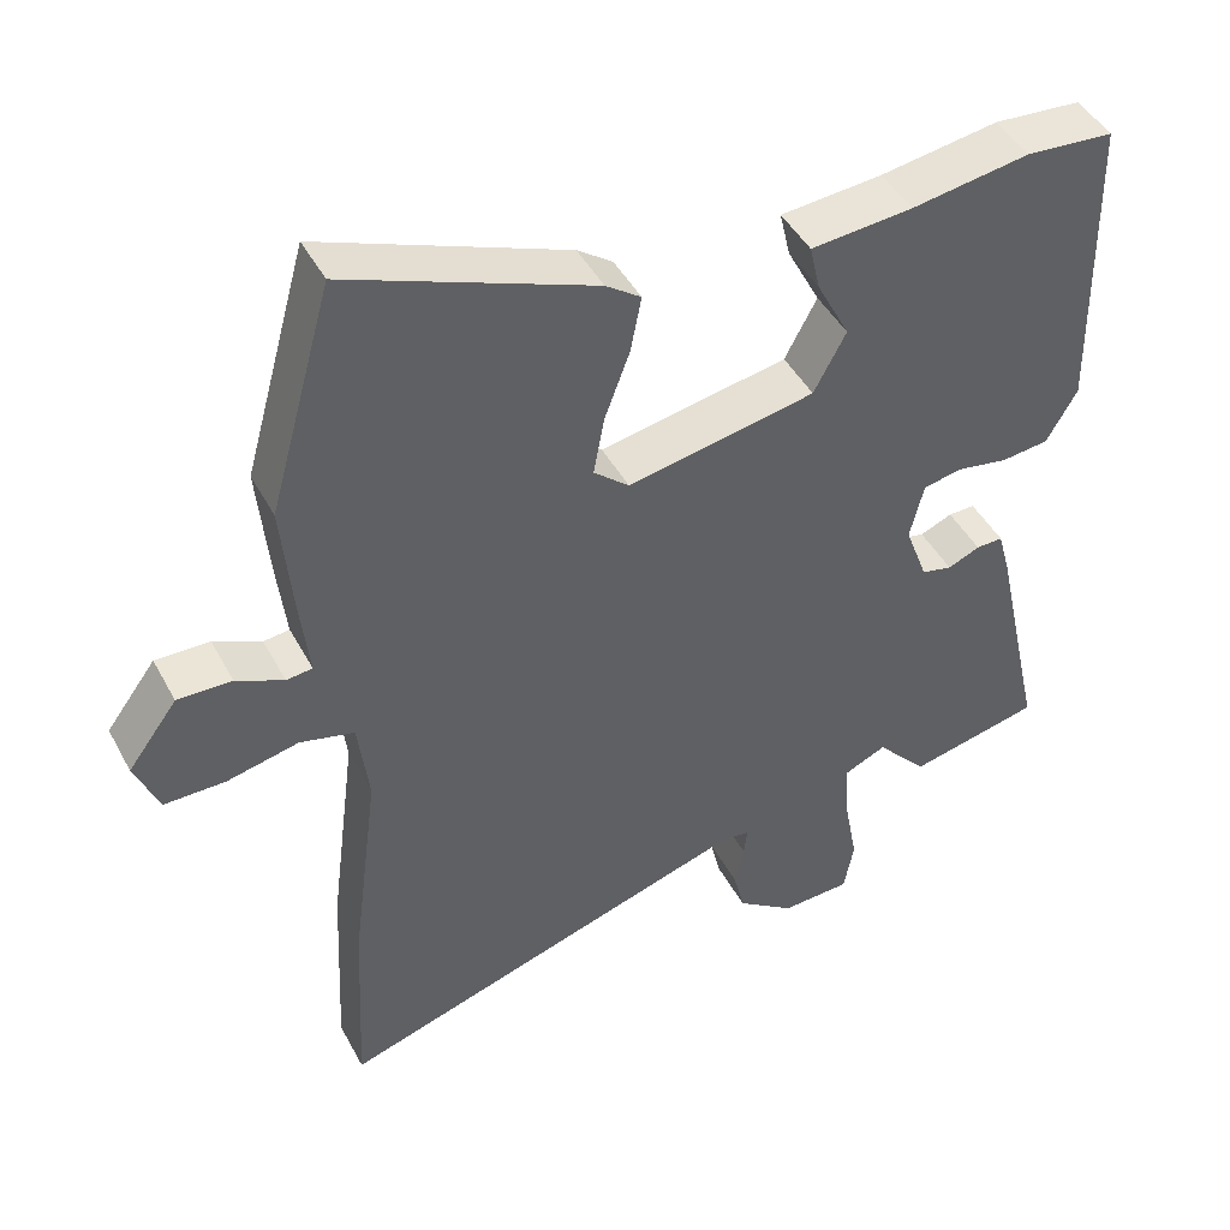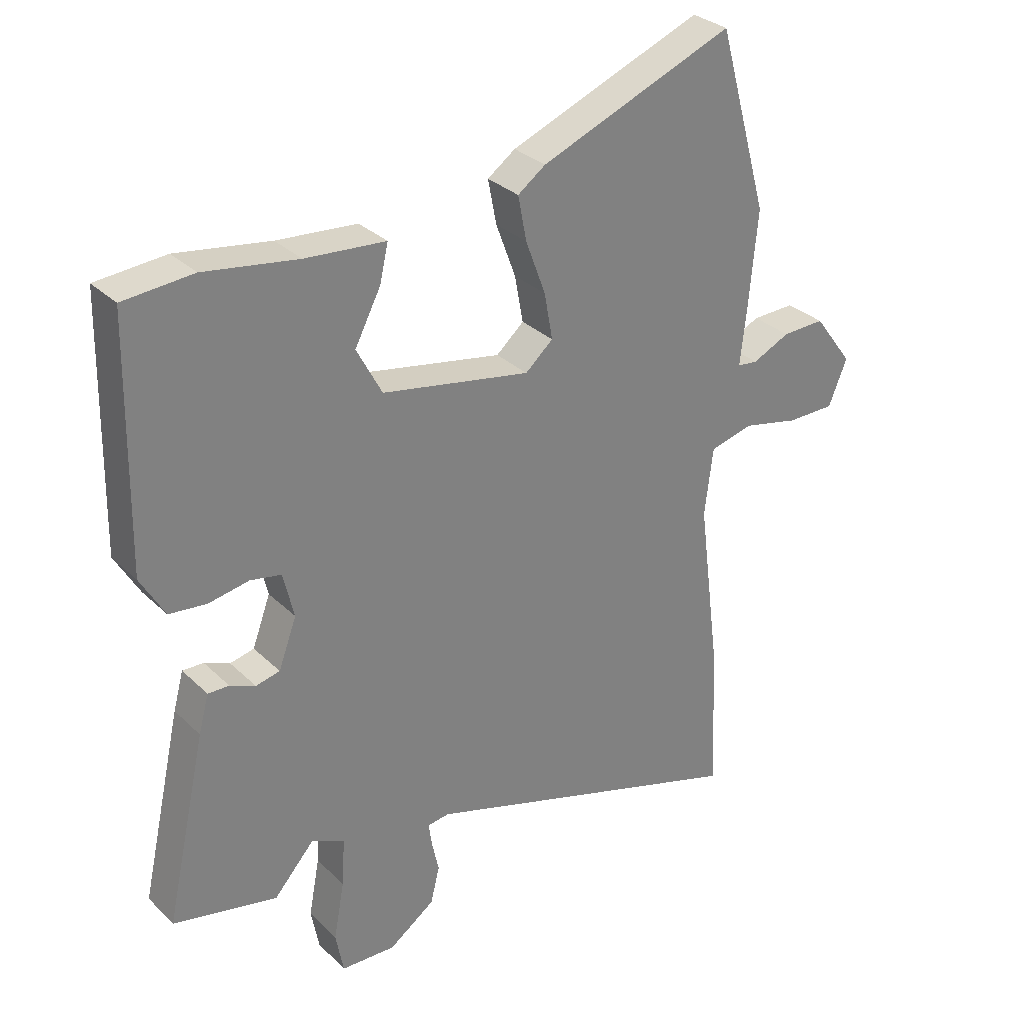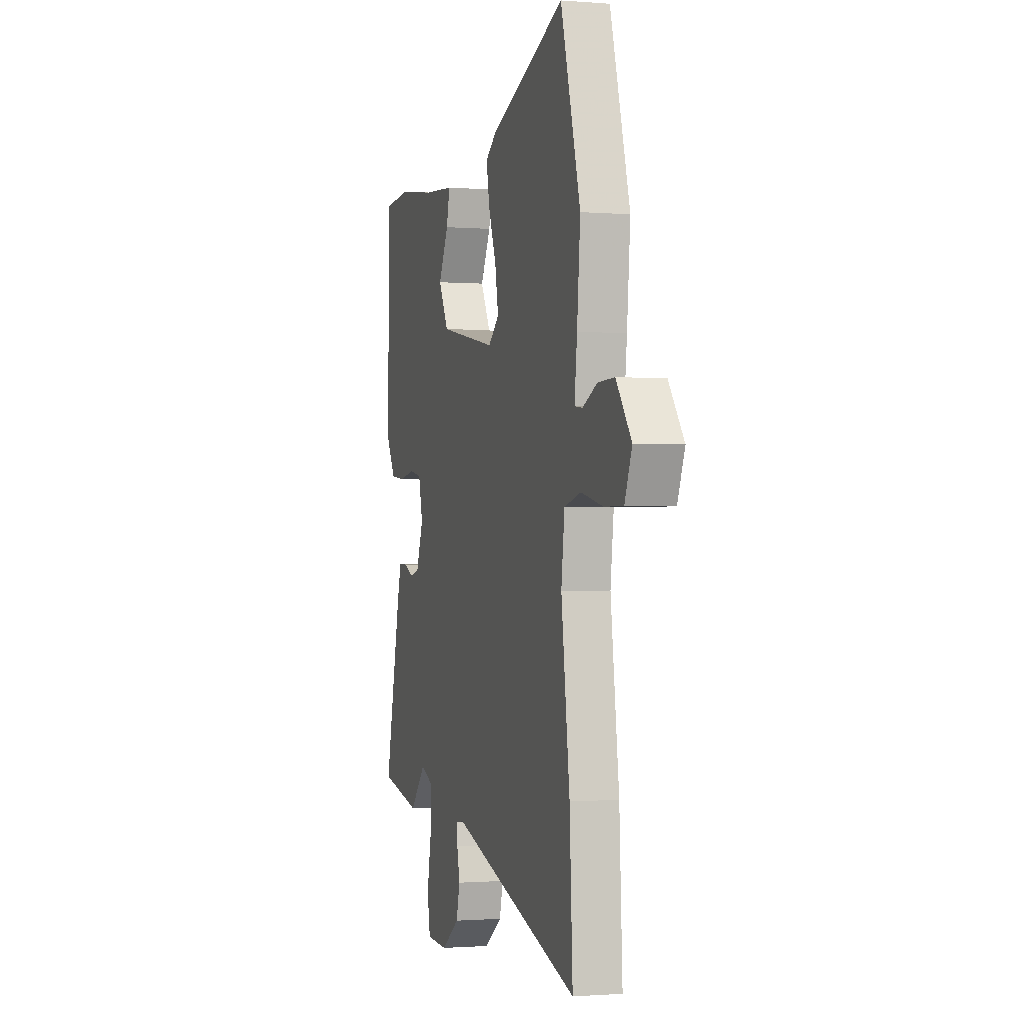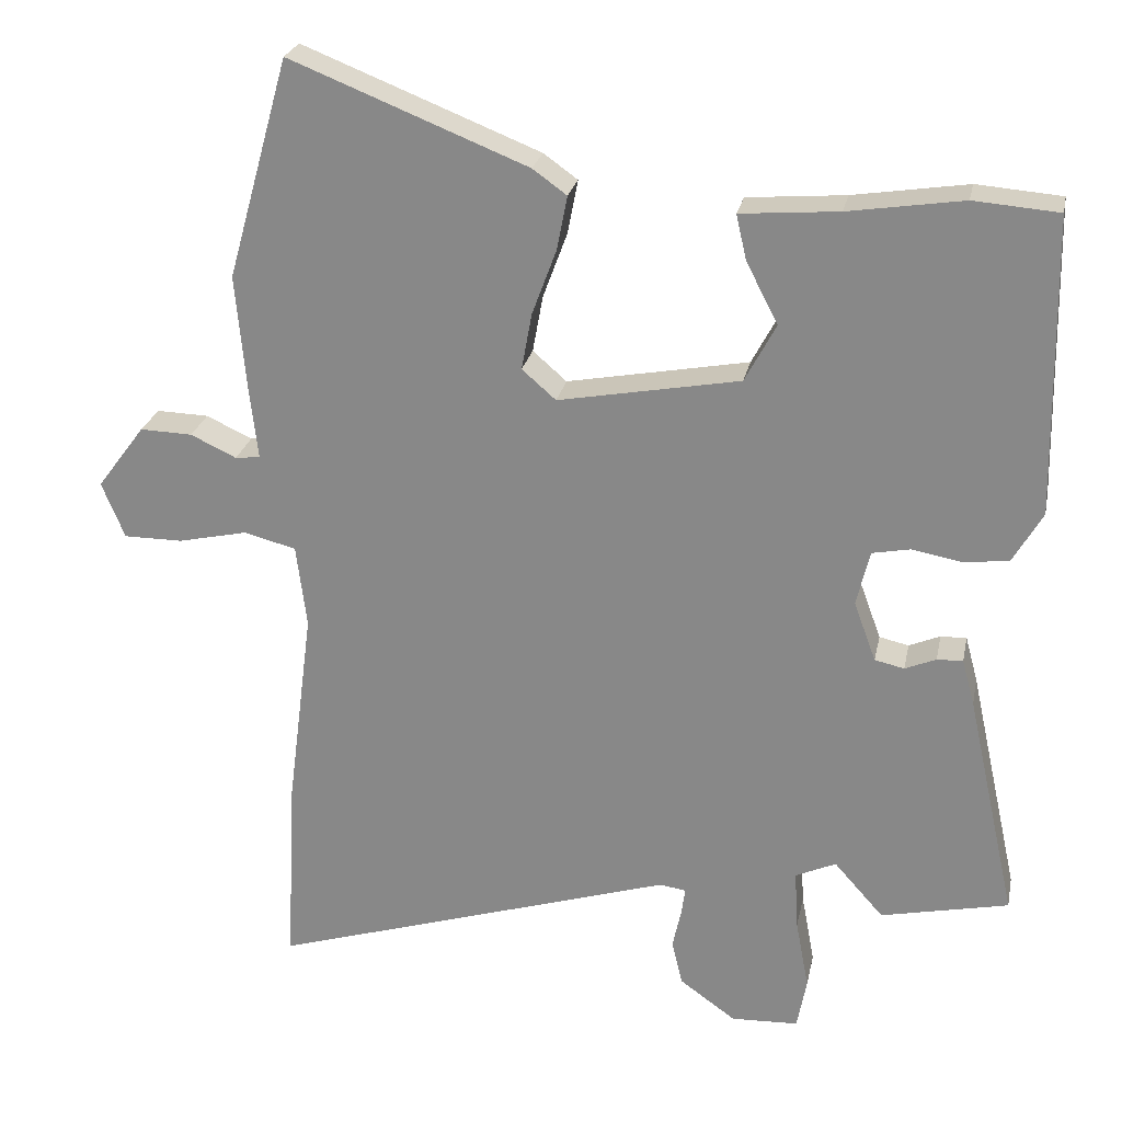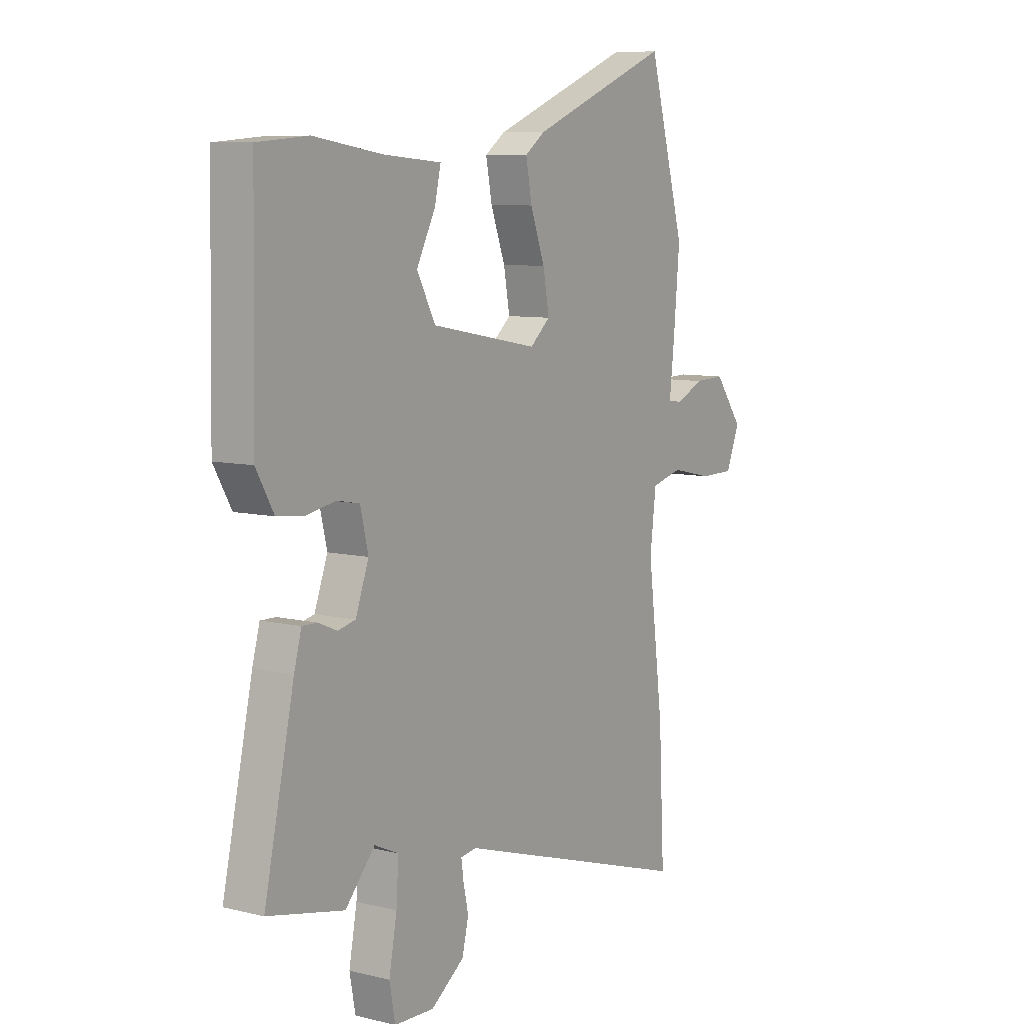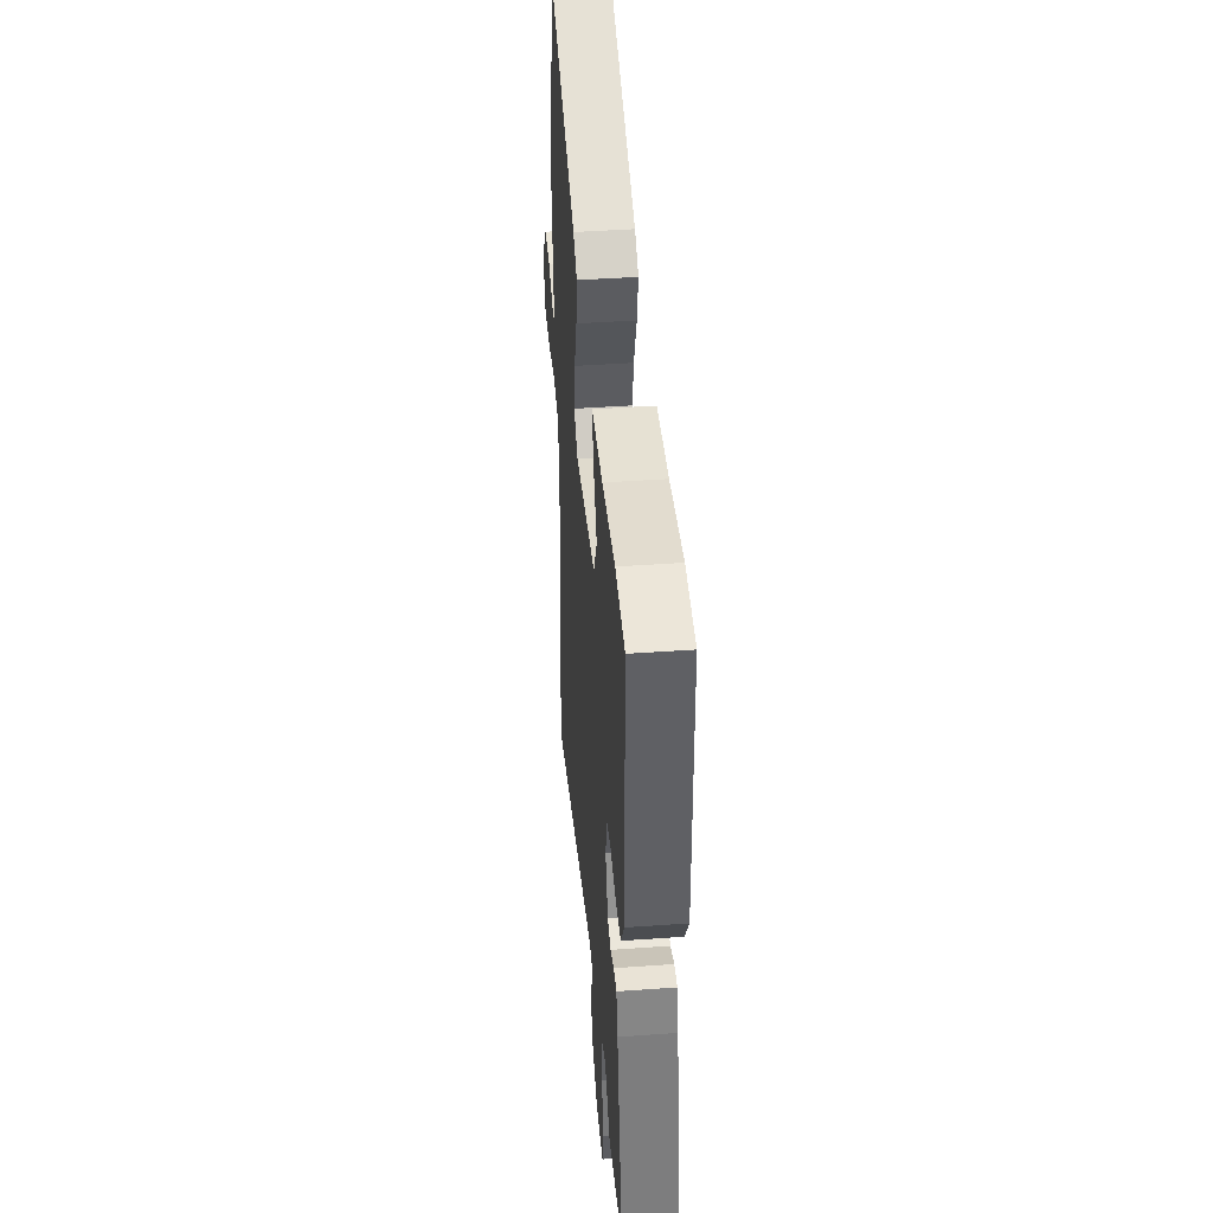
<metadata>
{"format":"obj","ext":"obj","renderer":"f3d","projection":"perspective","resolution":1024,"background":"white","views":[{"elev":45.5,"azim":-27.0,"up":"+Z"},{"elev":30.8,"azim":143.3,"up":"+Z"},{"elev":-1.0,"azim":-106.5,"up":"+Z"},{"elev":24.9,"azim":11.5,"up":"+Z"},{"elev":8.4,"azim":123.4,"up":"+Z"},{"elev":43.7,"azim":85.2,"up":"+Z"}]}
</metadata>
<code>
v 0.528 0.07 -0.494
v 0.355 0.07 -0.532
v 0.288 0.07 -0.457
v 0.233 0.07 -0.482
v 0.238 0.07 -0.563
v 0.256 0.07 -0.659
v 0.243 0.07 -0.729
v 0.152 0.07 -0.733
v 0.076 0.07 -0.679
v 0.061 0.07 -0.618
v 0.073 0.07 -0.563
v 0.078 0.07 -0.526
v 0.042 0.07 -0.521
v -0.51 0.07 -0.695
v -0.497 0.07 -0.438
v -0.461 0.07 -0.158
v -0.475 0.07 -0.045
v -0.546 0.07 -0.027
v -0.64 0.07 -0.048
v -0.72 0.07 -0.048
v -0.751 0.07 0.028
v -0.686 0.07 0.115
v -0.615 0.07 0.113
v -0.553 0.07 0.084
v -0.519 0.07 0.088
v -0.53 0.07 0.186
v -0.544 0.07 0.343
v -0.46 0.07 0.642
v -0.139 0.07 0.515
v -0.093 0.07 0.482
v -0.107 0.07 0.409
v -0.14 0.07 0.32
v -0.154 0.07 0.243
v -0.108 0.07 0.203
v 0.138 0.07 0.249
v 0.18 0.07 0.328
v 0.137 0.07 0.411
v 0.123 0.07 0.472
v 0.256 0.07 0.483
v 0.411 0.07 0.507
v 0.526 0.07 0.498
v 0.534 0.07 0.096
v 0.494 0.07 0.026
v 0.432 0.07 0.019
v 0.365 0.07 0.031
v 0.314 0.07 0.021
v 0.296 0.07 -0.054
v 0.326 0.07 -0.135
v 0.366 0.07 -0.144
v 0.408 0.07 -0.126
v 0.443 0.07 -0.125
v 0.46 0.07 -0.187
v 0.528 0 -0.494
v 0.355 0 -0.532
v 0.288 0 -0.457
v 0.233 0 -0.482
v 0.238 0 -0.563
v 0.256 0 -0.659
v 0.243 0 -0.729
v 0.152 0 -0.733
v 0.076 0 -0.679
v 0.061 0 -0.618
v 0.073 0 -0.563
v 0.078 0 -0.526
v 0.042 0 -0.521
v -0.51 0 -0.695
v -0.497 0 -0.438
v -0.461 0 -0.158
v -0.475 0 -0.045
v -0.546 0 -0.027
v -0.64 0 -0.048
v -0.72 0 -0.048
v -0.751 0 0.028
v -0.686 0 0.115
v -0.615 0 0.113
v -0.553 0 0.084
v -0.519 0 0.088
v -0.53 0 0.186
v -0.544 0 0.343
v -0.46 0 0.642
v -0.139 0 0.515
v -0.093 0 0.482
v -0.107 0 0.409
v -0.14 0 0.32
v -0.154 0 0.243
v -0.108 0 0.203
v 0.138 0 0.249
v 0.18 0 0.328
v 0.137 0 0.411
v 0.123 0 0.472
v 0.256 0 0.483
v 0.411 0 0.507
v 0.526 0 0.498
v 0.534 0 0.096
v 0.494 0 0.026
v 0.432 0 0.019
v 0.365 0 0.031
v 0.314 0 0.021
v 0.296 0 -0.054
v 0.326 0 -0.135
v 0.366 0 -0.144
v 0.408 0 -0.126
v 0.443 0 -0.125
v 0.46 0 -0.187
f 1 2 3
f 52 1 3
f 51 52 3
f 50 51 3
f 49 50 3
f 48 49 3 4
f 47 48 4
f 43 44 45
f 42 43 45
f 41 42 45
f 40 41 45
f 39 40 45
f 38 39 45
f 37 38 45
f 36 37 45
f 35 36 45 46
f 34 35 46 47
f 30 31 32
f 29 30 32
f 28 29 32
f 27 28 32
f 26 27 32
f 25 26 32
f 25 32 33
f 22 23 24
f 21 22 24
f 20 21 24
f 19 20 24
f 18 19 24
f 17 18 24 25
f 13 14 15 16
f 12 13 16 17
f 9 10 11
f 8 9 11
f 7 8 11
f 6 7 11
f 5 6 11
f 4 5 11 12
f 12 17 25
f 4 12 25
f 47 4 25
f 34 47 25
f 25 33 34
f 55 54 53
f 55 53 104
f 55 104 103
f 55 103 102
f 55 102 101
f 56 55 101 100
f 56 100 99
f 97 96 95
f 97 95 94
f 97 94 93
f 97 93 92
f 97 92 91
f 97 91 90
f 97 90 89
f 97 89 88
f 98 97 88 87
f 99 98 87 86
f 84 83 82
f 84 82 81
f 84 81 80
f 84 80 79
f 84 79 78
f 84 78 77
f 85 84 77
f 76 75 74
f 76 74 73
f 76 73 72
f 76 72 71
f 76 71 70
f 77 76 70 69
f 68 67 66 65
f 69 68 65 64
f 63 62 61
f 63 61 60
f 63 60 59
f 63 59 58
f 63 58 57
f 64 63 57 56
f 77 69 64
f 77 64 56
f 77 56 99
f 77 99 86
f 86 85 77
f 1 53 54 2
f 2 54 55 3
f 3 55 56 4
f 4 56 57 5
f 5 57 58 6
f 6 58 59 7
f 7 59 60 8
f 8 60 61 9
f 9 61 62 10
f 10 62 63 11
f 11 63 64 12
f 12 64 65 13
f 13 65 66 14
f 14 66 67 15
f 15 67 68 16
f 16 68 69 17
f 17 69 70 18
f 18 70 71 19
f 19 71 72 20
f 20 72 73 21
f 21 73 74 22
f 22 74 75 23
f 23 75 76 24
f 24 76 77 25
f 25 77 78 26
f 26 78 79 27
f 27 79 80 28
f 28 80 81 29
f 29 81 82 30
f 30 82 83 31
f 31 83 84 32
f 32 84 85 33
f 33 85 86 34
f 34 86 87 35
f 35 87 88 36
f 36 88 89 37
f 37 89 90 38
f 38 90 91 39
f 39 91 92 40
f 40 92 93 41
f 41 93 94 42
f 42 94 95 43
f 43 95 96 44
f 44 96 97 45
f 45 97 98 46
f 46 98 99 47
f 47 99 100 48
f 48 100 101 49
f 49 101 102 50
f 50 102 103 51
f 51 103 104 52
f 52 104 53 1

</code>
